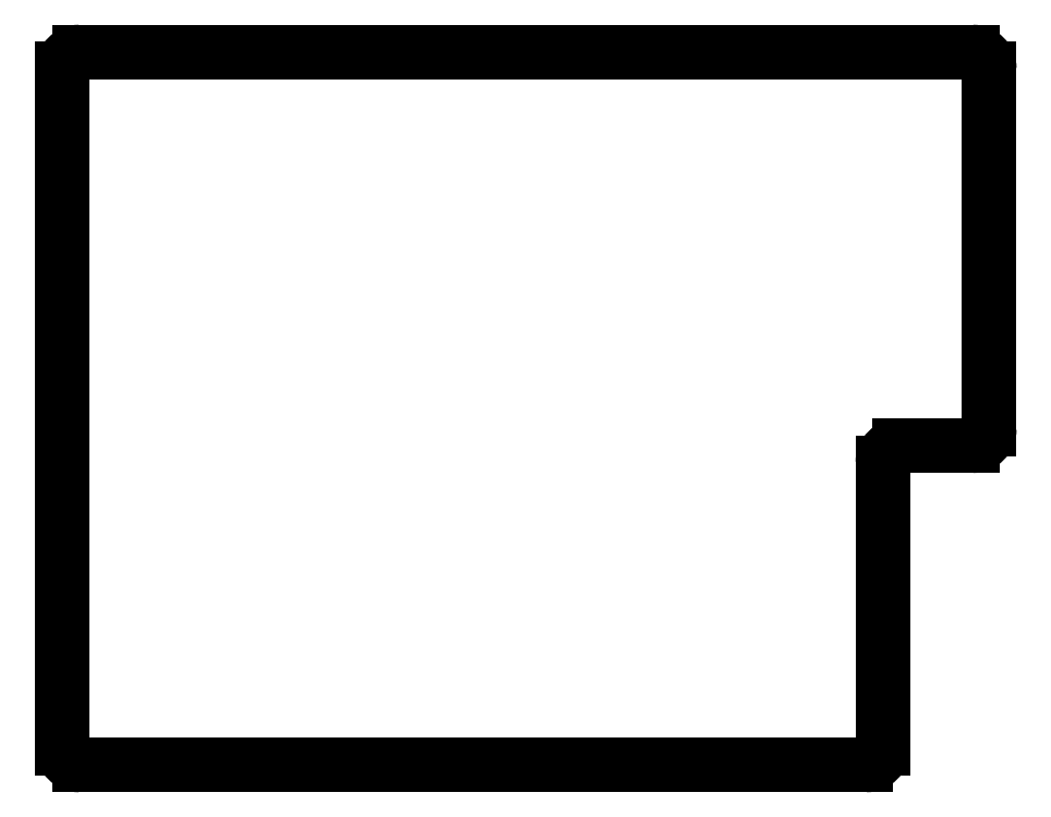
<metadata>
{"format":"dxf","ext":"dxf","renderer":"ezdxf+matplotlib","layout":"modelspace","background":"white","min_lineweight":24,"dpi":150}
</metadata>
<code>
0
SECTION
2
ENTITIES
0
LINE
8
0
10
24.7
20
-168
11
24.7
21
-46.7
0
LINE
8
0
10
27.7
20
-43.7
11
187
21
-43.7
0
LINE
8
0
10
190
20
-46.7
11
190
21
-111
0
LINE
8
0
10
187
20
-114
11
174
21
-114
0
LINE
8
0
10
171
20
-117
11
171
21
-168
0
LINE
8
0
10
168
20
-171
11
27.7
21
-171
0
ARC
8
0
10
27.7
20
-46.7
40
3
50
90
51
180
0
ARC
8
0
10
187
20
-46.7
40
3
50
0
51
90
0
ARC
8
0
10
187
20
-111
40
3
50
270
51
0
0
ARC
8
0
10
174
20
-117
40
3
50
90
51
180
0
ARC
8
0
10
168
20
-168
40
3
50
270
51
0
0
ARC
8
0
10
27.7
20
-168
40
3
50
180
51
270
0
ENDSEC
0
EOF

</code>
